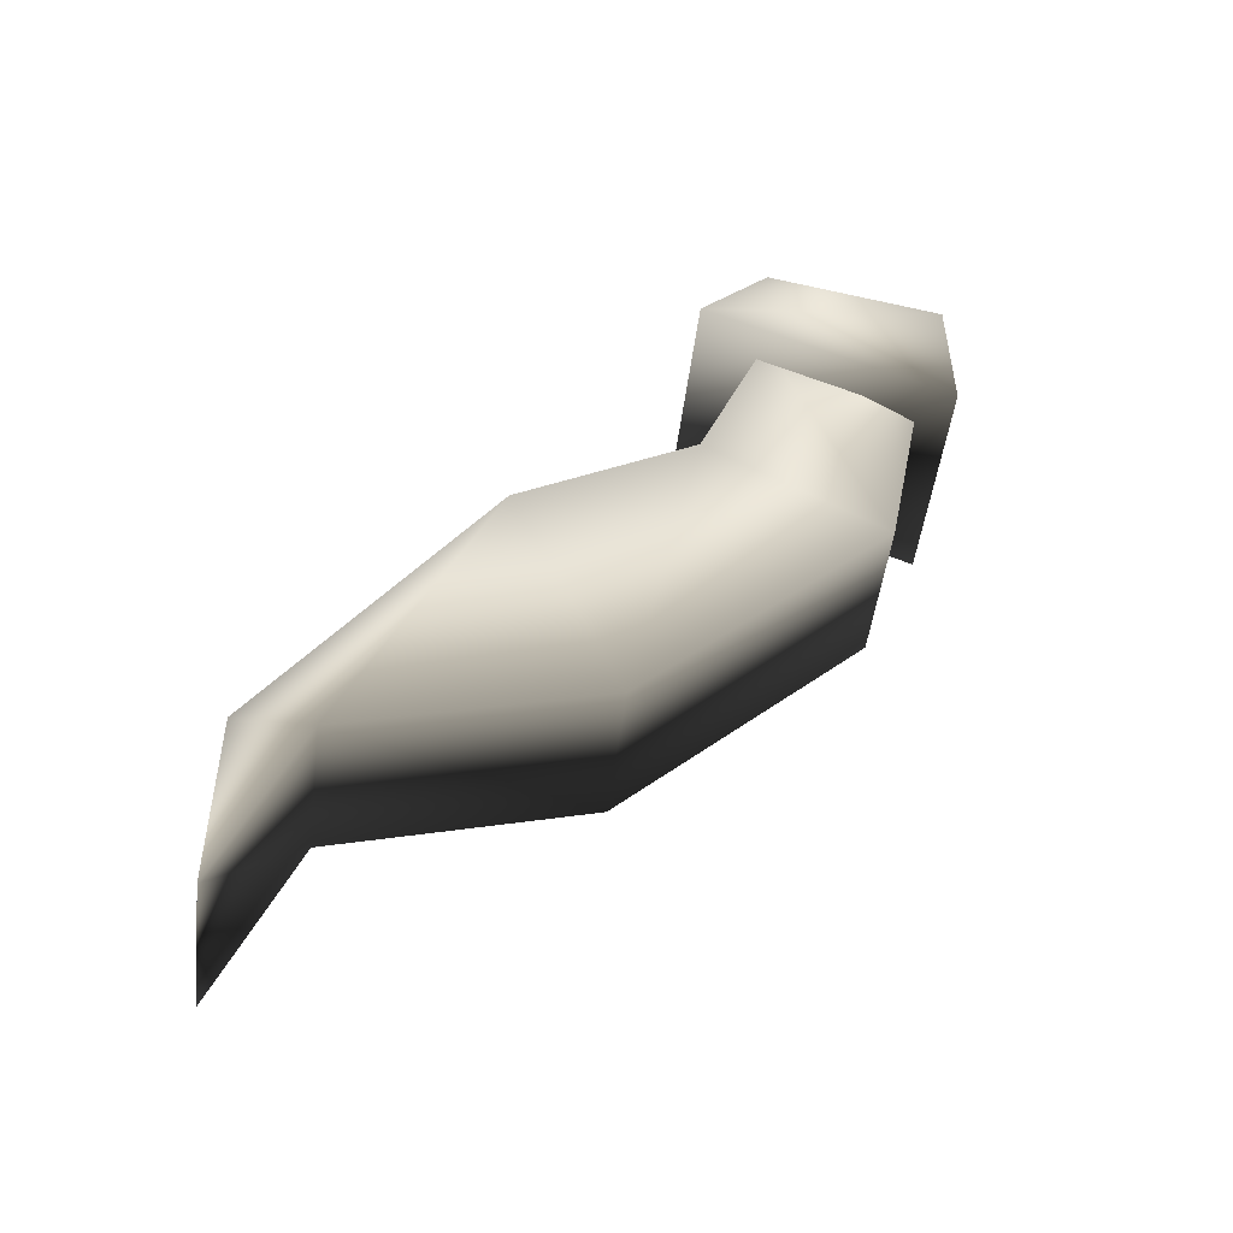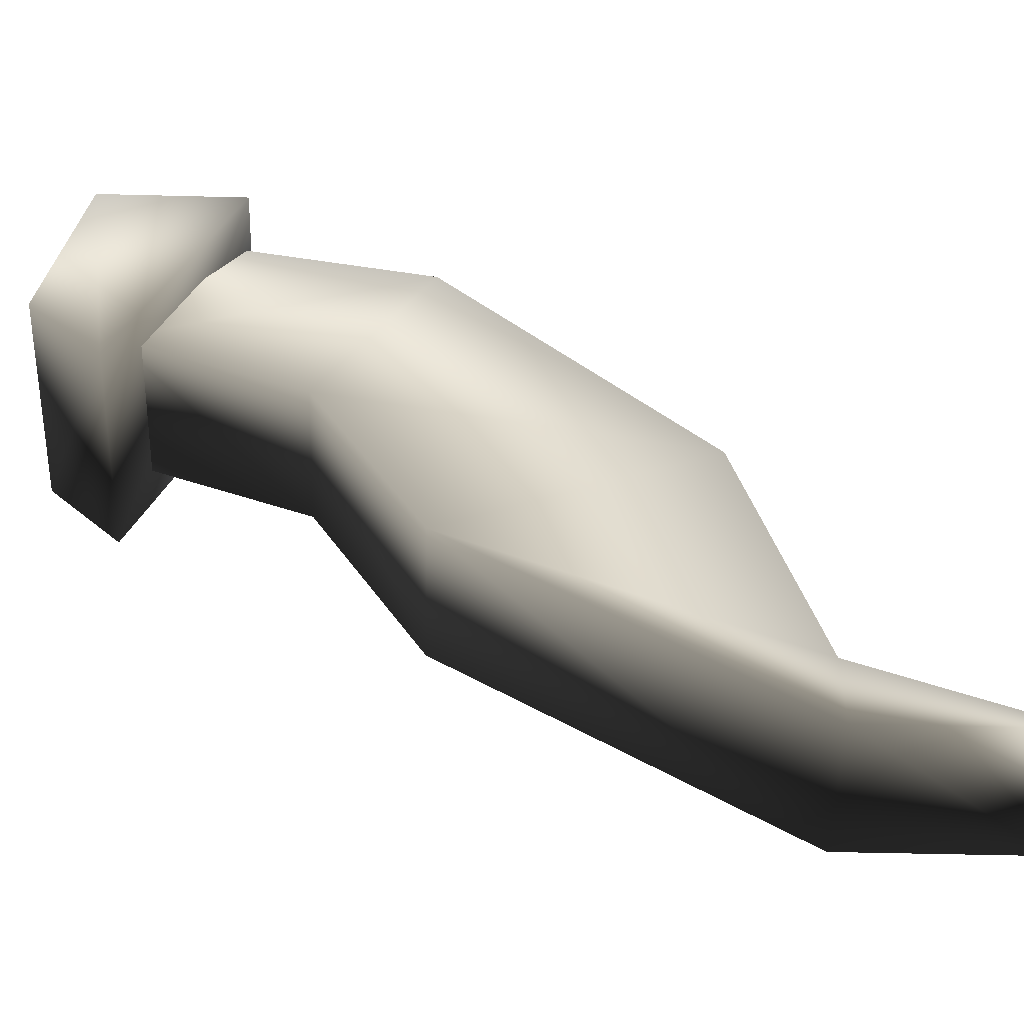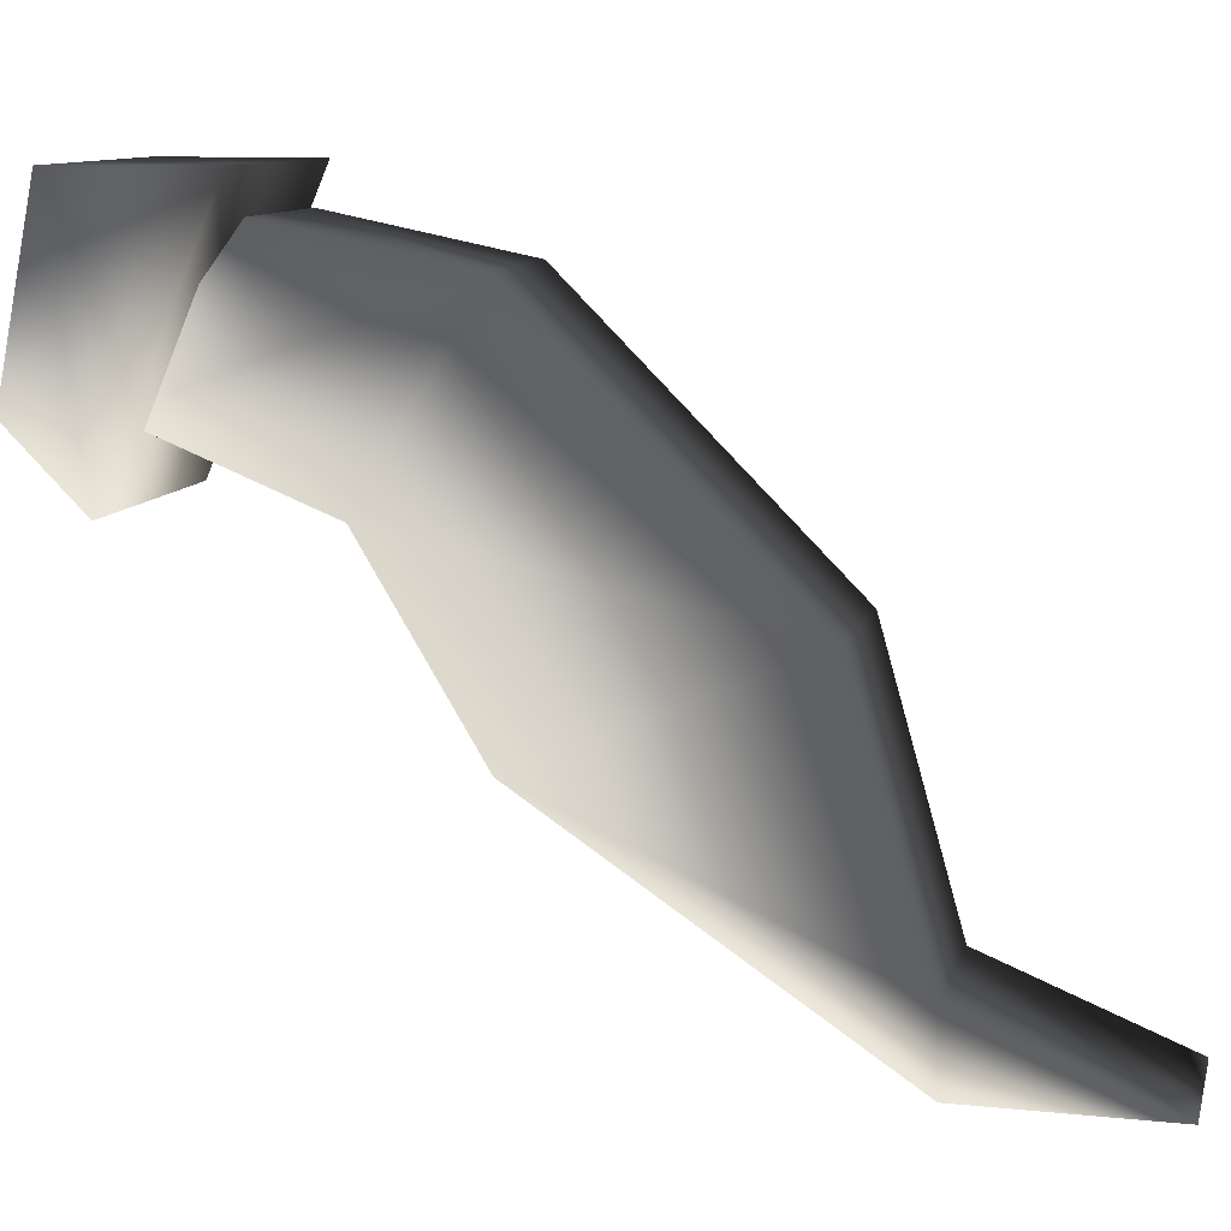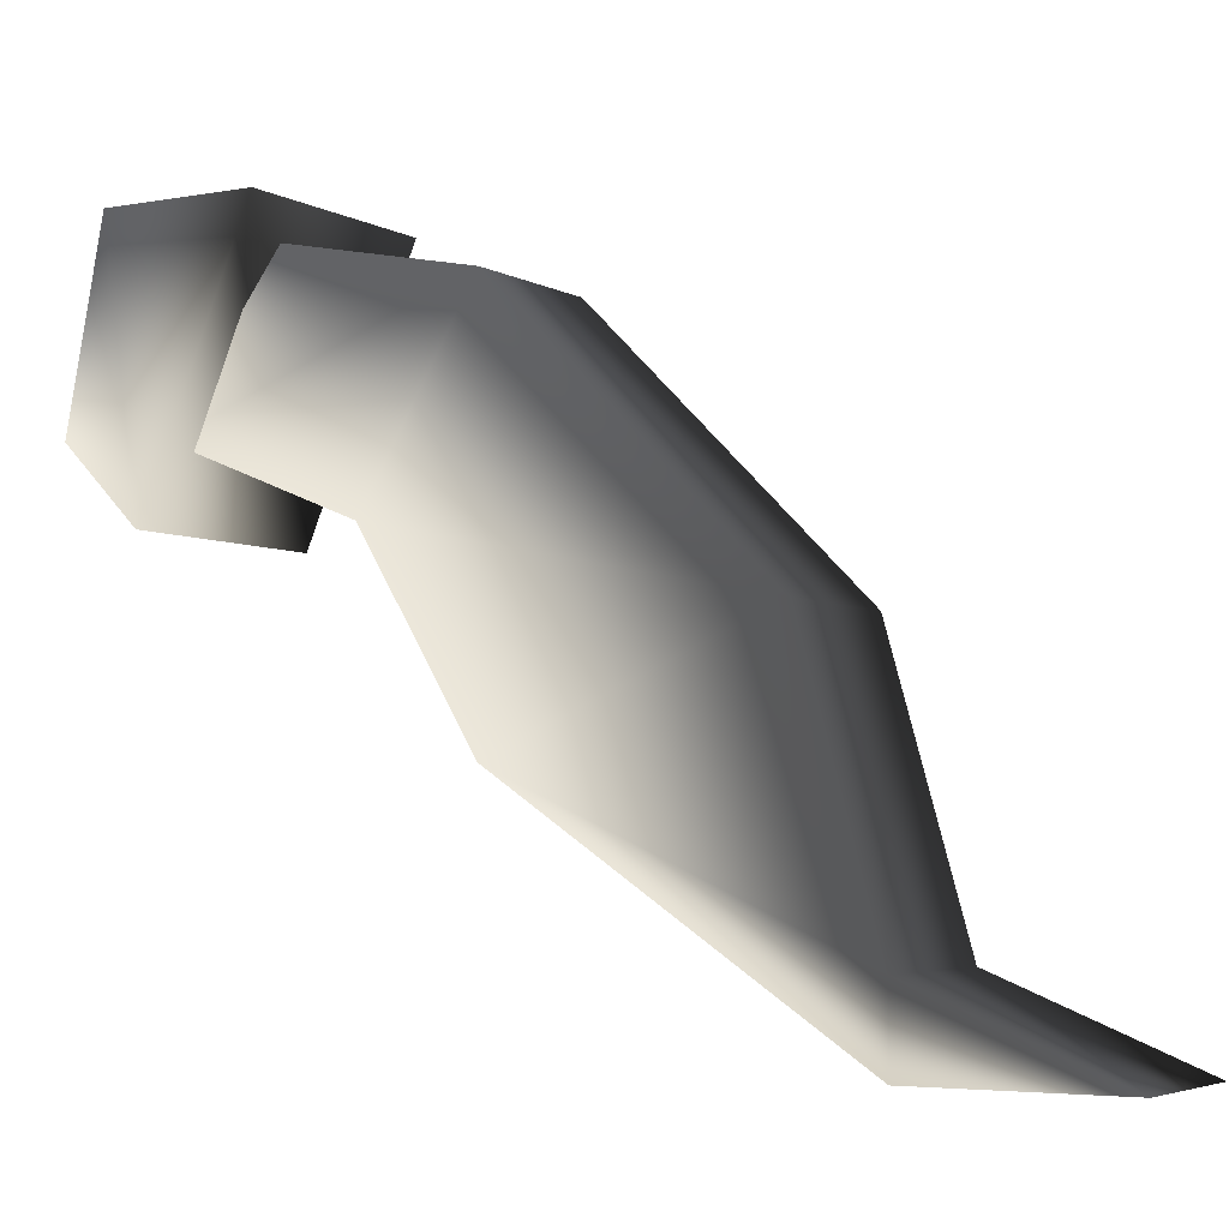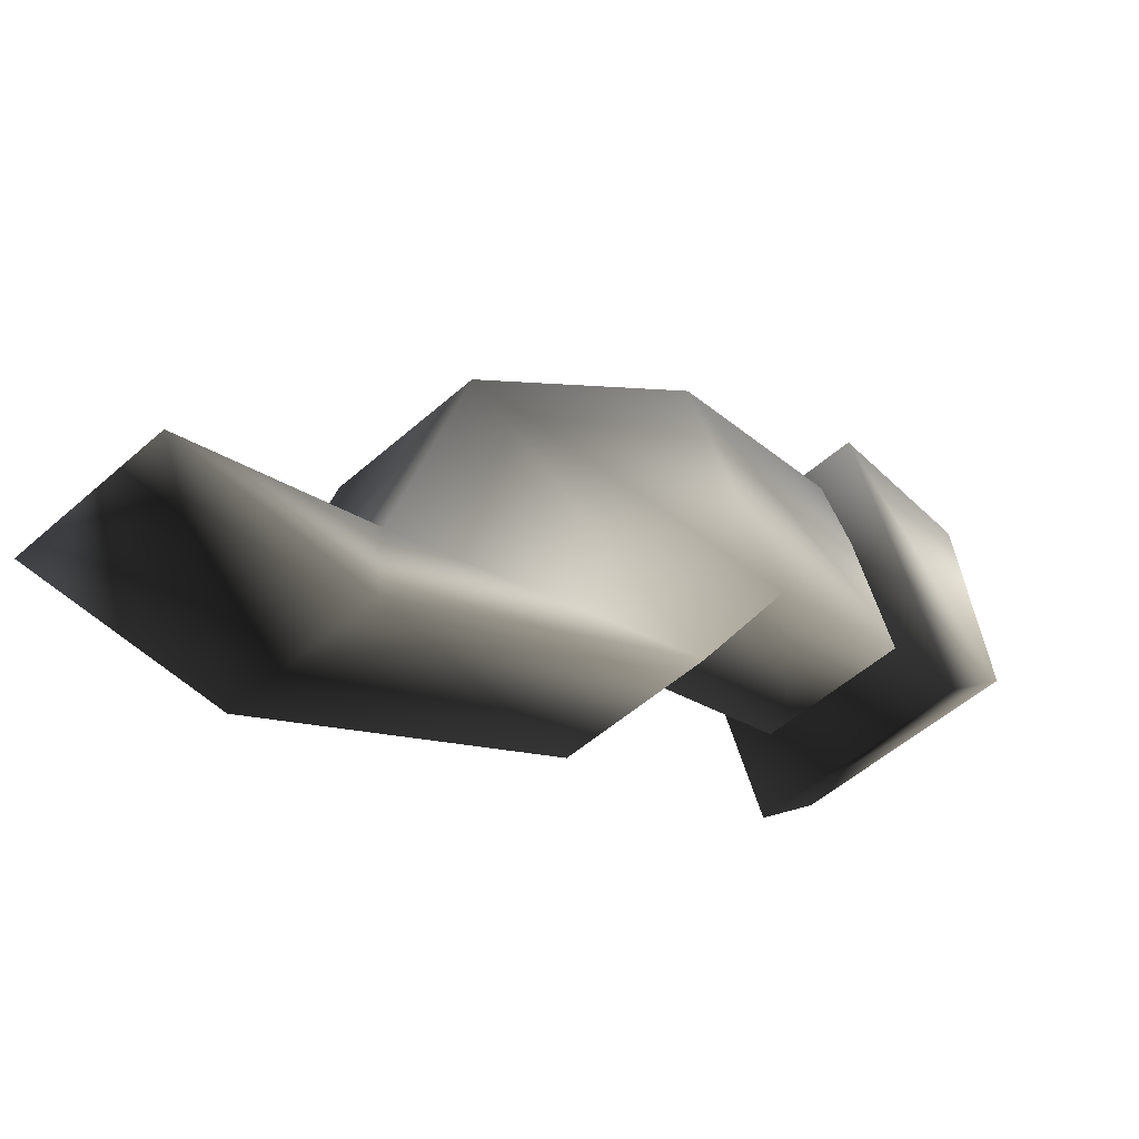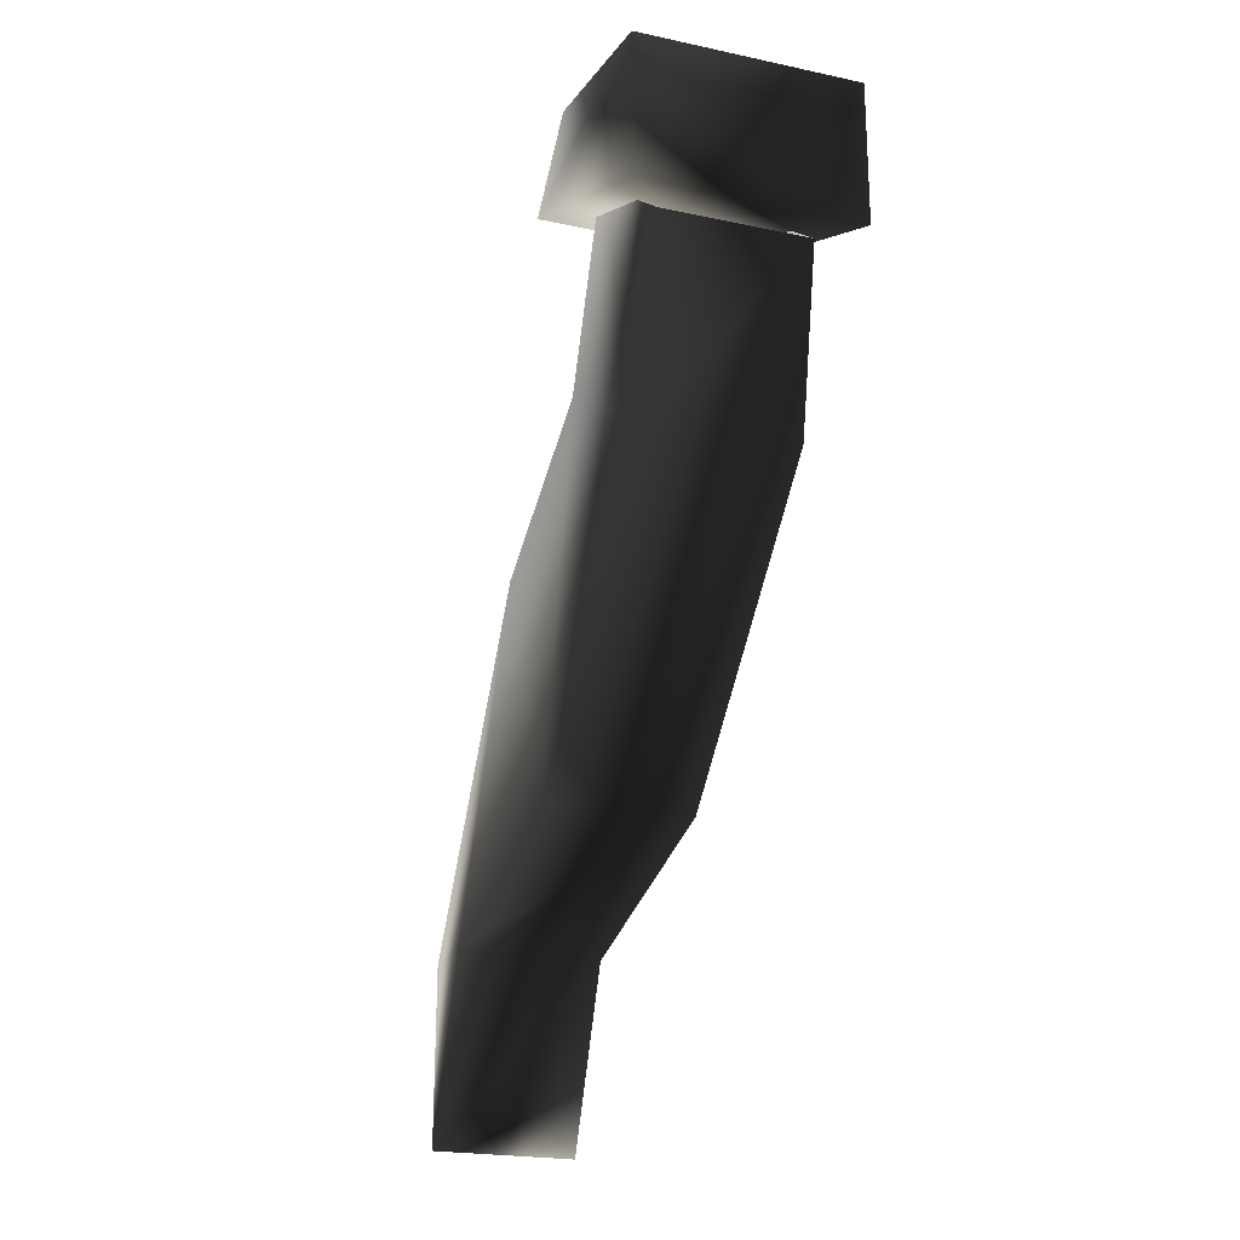
<metadata>
{"format":"obj","ext":"obj","renderer":"f3d","projection":"perspective","resolution":1024,"background":"white","views":[{"elev":-49.1,"azim":83.0,"up":"+Z"},{"elev":-49.7,"azim":88.4,"up":"+Y"},{"elev":10.6,"azim":104.2,"up":"+Y"},{"elev":-4.4,"azim":120.8,"up":"+Y"},{"elev":-52.0,"azim":-136.2,"up":"+Y"},{"elev":-22.4,"azim":159.9,"up":"+Z"}]}
</metadata>
<code>
o 244
v 2 173 -9
v 2 178 -12
v 2 175 -4
v -2 173 -9
v -2 168 -12
v 2 168 -12
v 2 171 -19
v -2 178 -12
v -2 179 -7
v 2 179 -7
v 2 164 -21
v -2 171 -19
v -2 175 -4
v 2 162 -21
v 2 162 -26
v -2 164 -21
v -2 162 -21
v -2 162 -26
v 3 173 -4
v 3 180 -7
v 3 180 -3
v 3 175 -2
v -3 175 -2
v -3 173 -4
v -3 180 -7
v -3 180 -3
f 1 2 3
f 1 3 4
f 1 4 5
f 1 5 6
f 1 6 7
f 1 7 2
f 2 7 8
f 2 8 9
f 2 9 10
f 2 10 3
f 7 6 11
f 7 11 12
f 7 12 8
f 8 12 4
f 8 4 13
f 8 13 9
f 11 6 14
f 11 14 15
f 11 15 16
f 11 16 12
f 12 16 5
f 12 5 4
f 17 5 16
f 17 16 18
f 17 18 14
f 17 14 6
f 17 6 5
f 15 18 16
f 18 15 14
f 3 13 4
f 19 20 21
f 19 21 22
f 19 22 23
f 19 23 24
f 19 24 20
f 20 24 25
f 20 25 21
f 21 25 26
f 26 25 23
f 23 25 24

</code>
